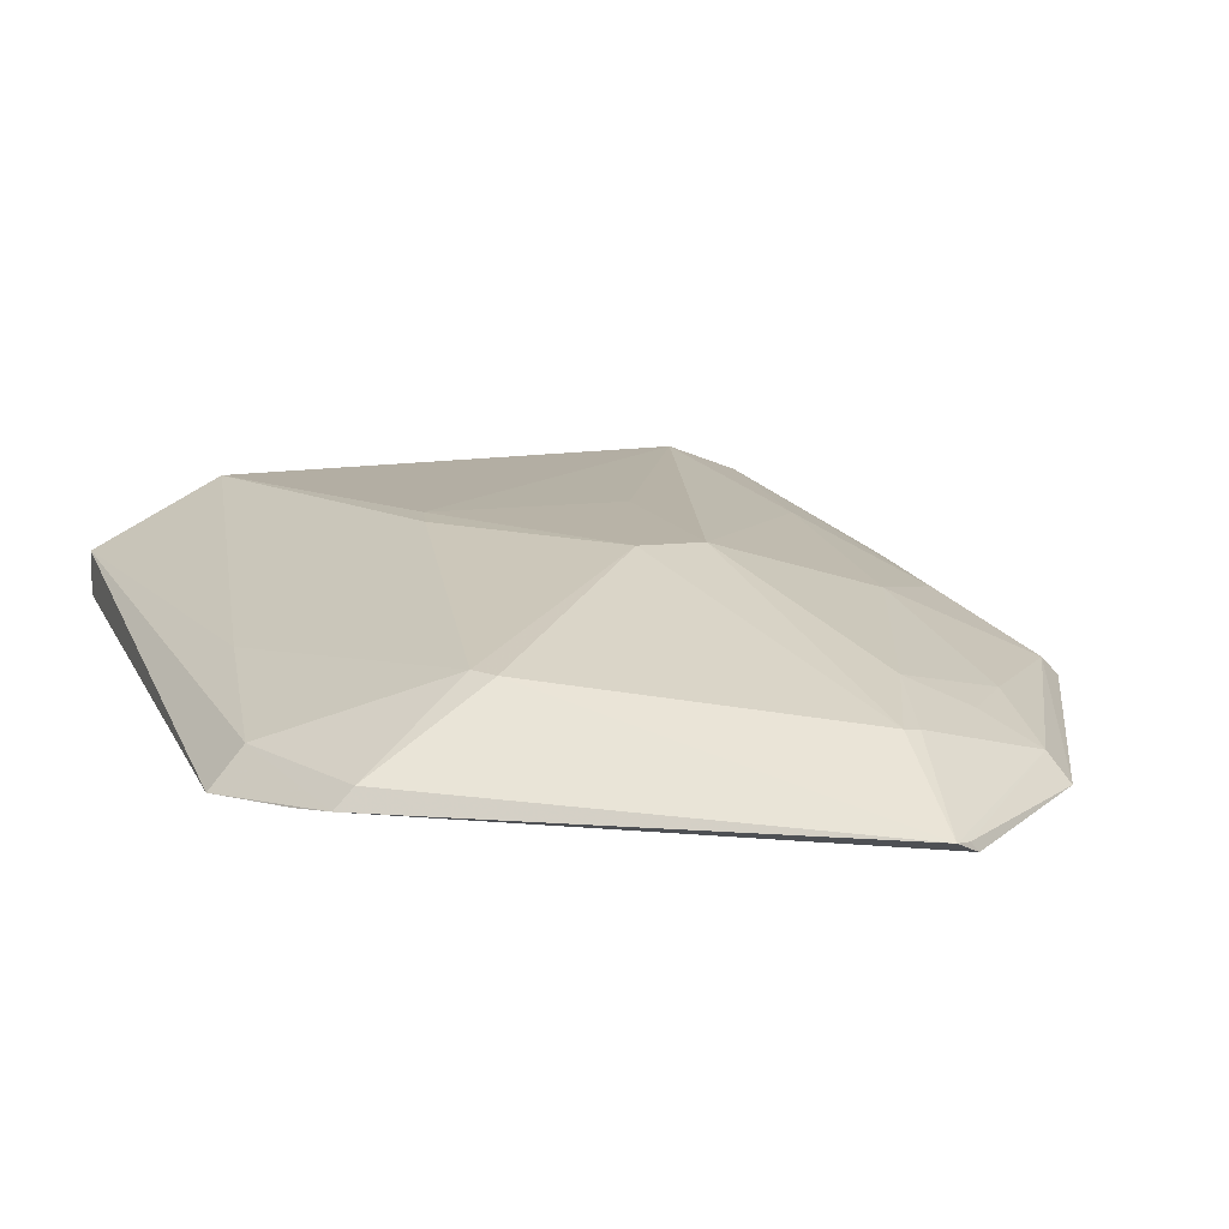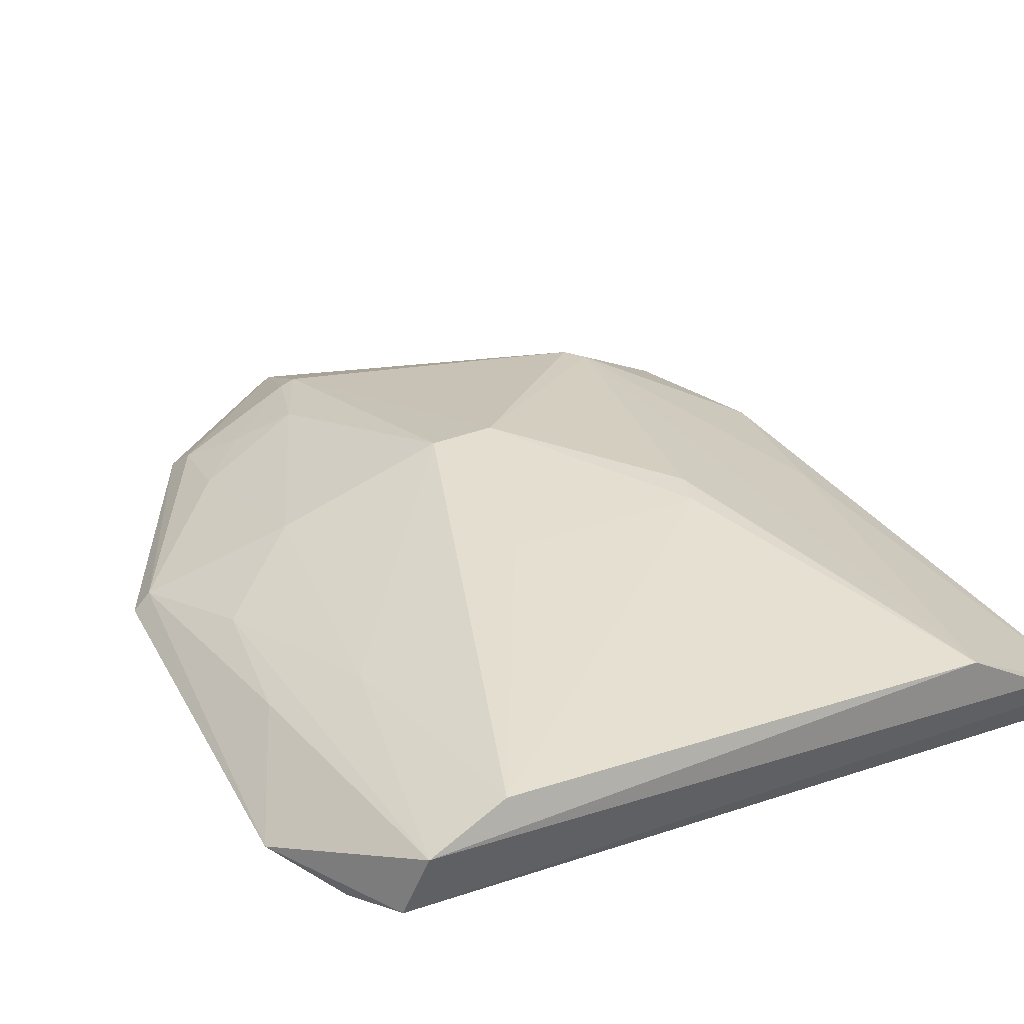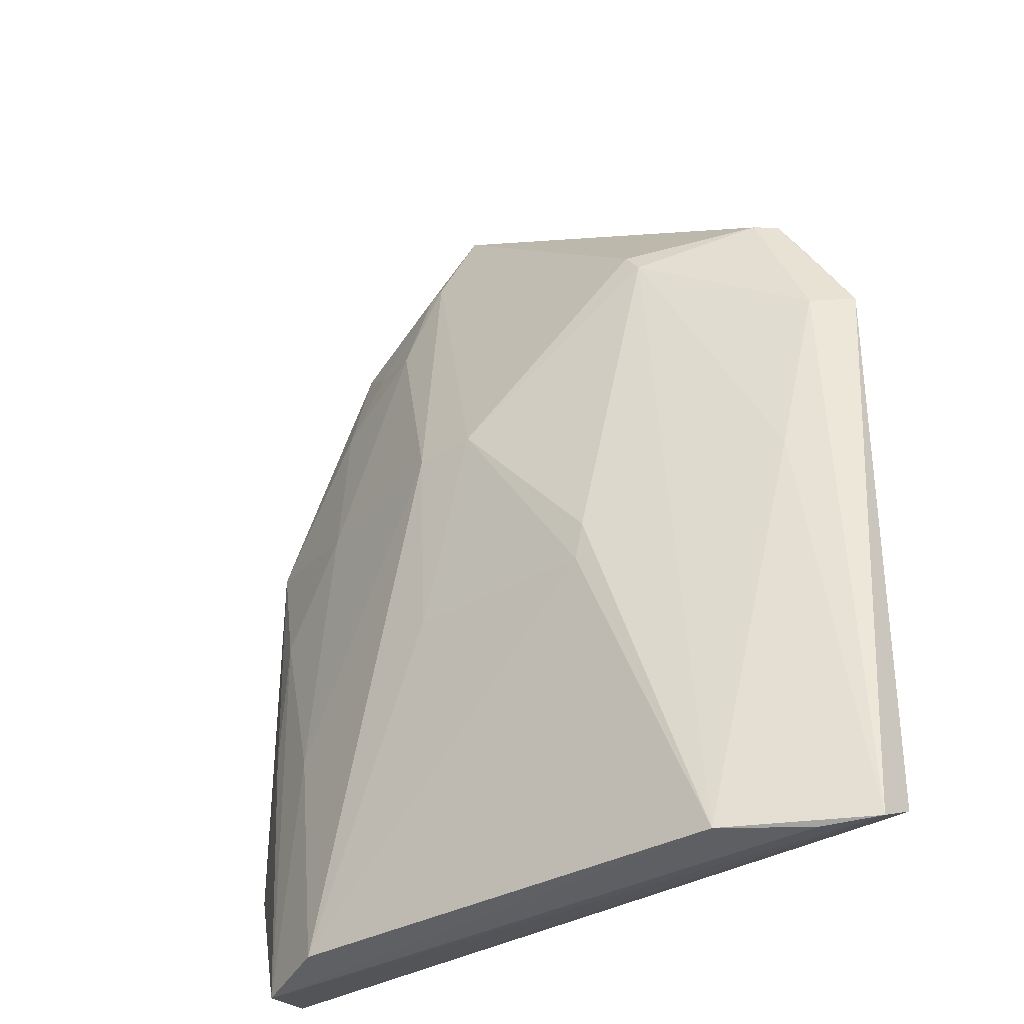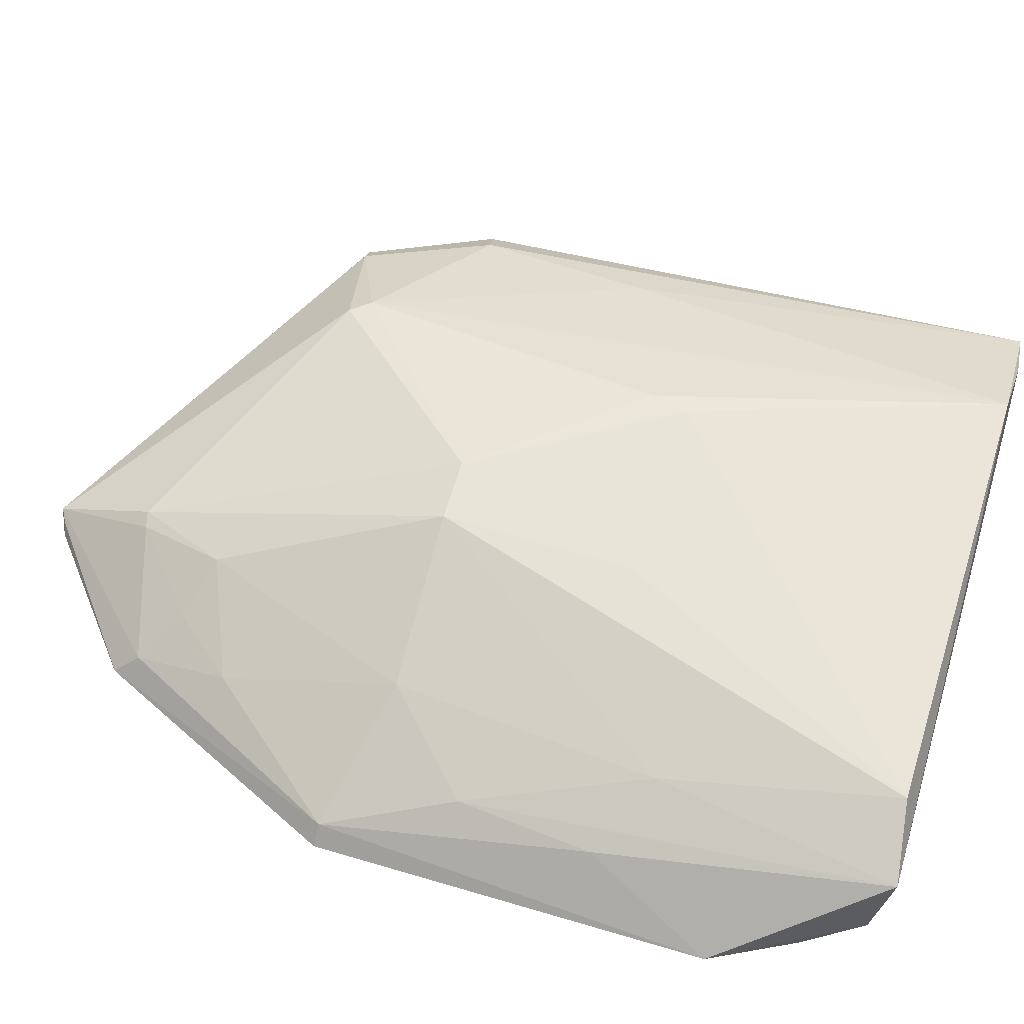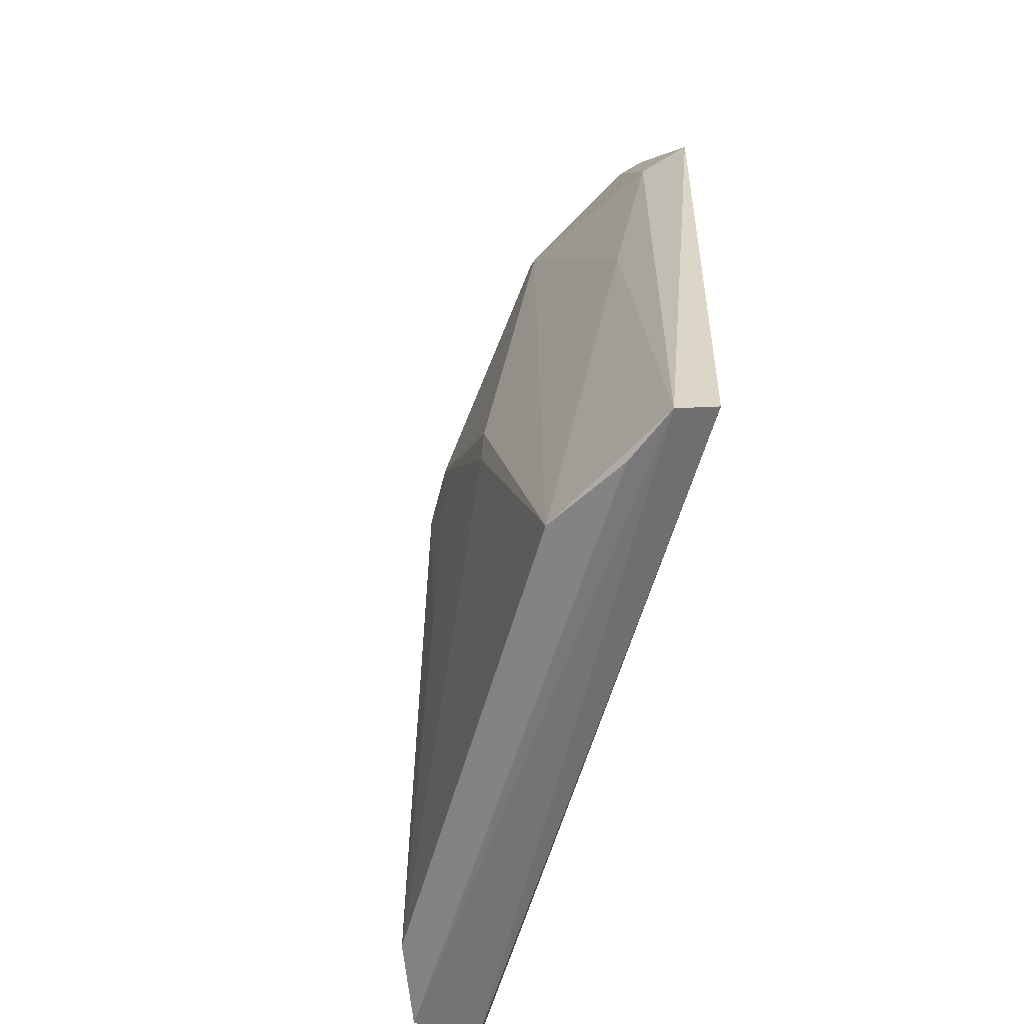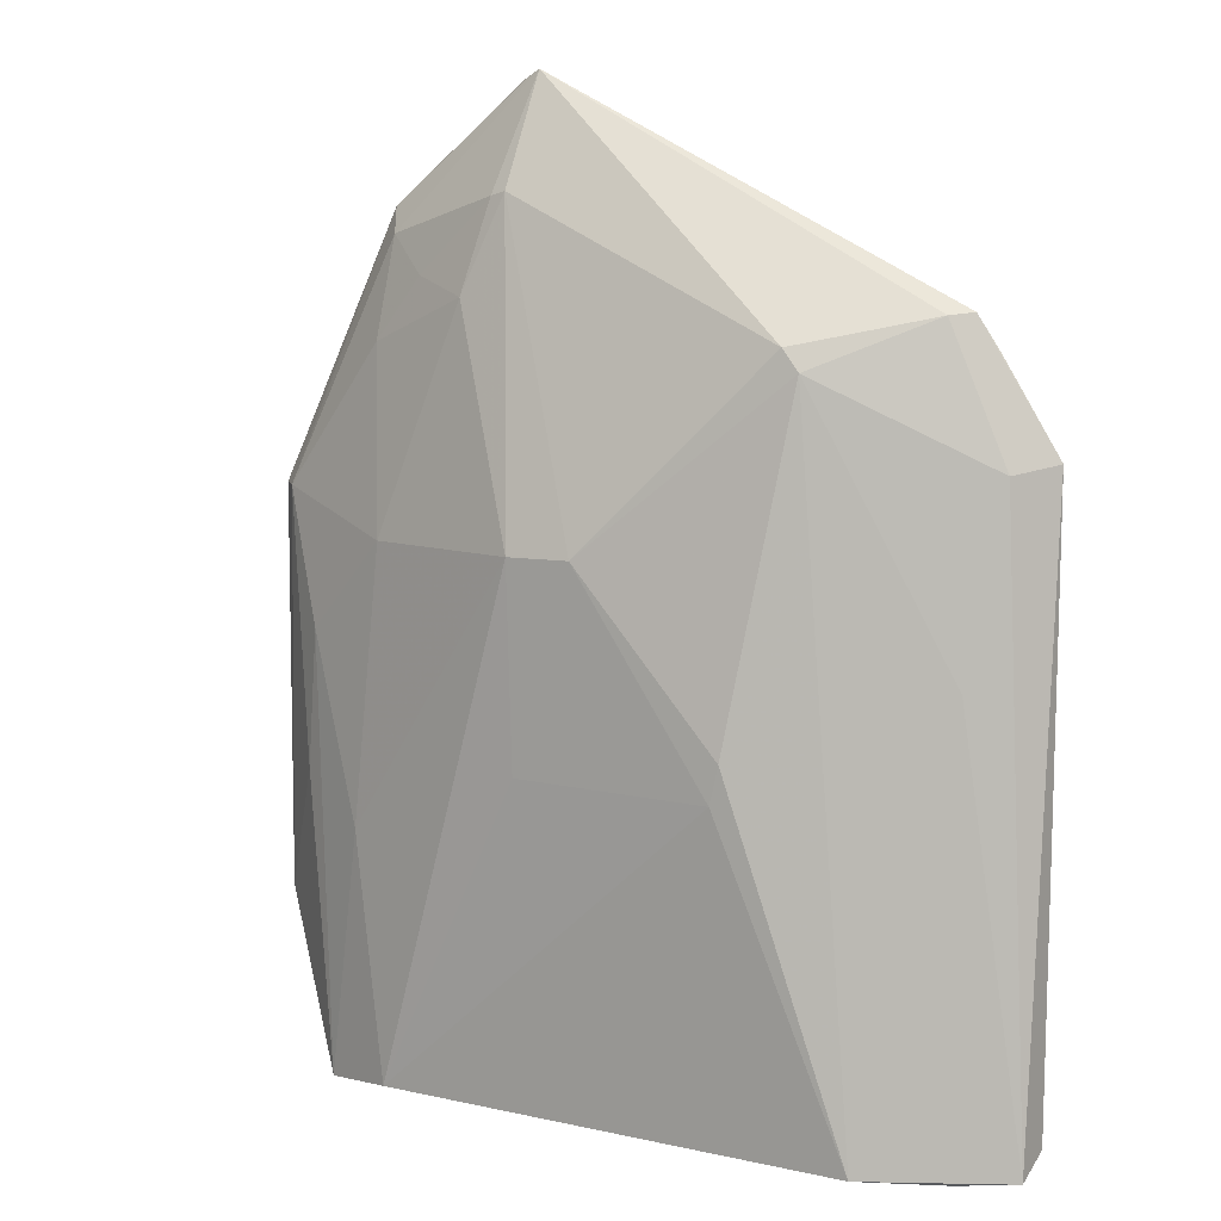
<metadata>
{"format":"obj","ext":"obj","renderer":"f3d","projection":"perspective","resolution":1024,"background":"white","views":[{"elev":15.4,"azim":-18.8,"up":"+Y"},{"elev":33.2,"azim":155.2,"up":"+Y"},{"elev":-35.2,"azim":-142.3,"up":"+Z"},{"elev":59.6,"azim":106.9,"up":"+Y"},{"elev":-60.2,"azim":-106.0,"up":"+Z"},{"elev":9.1,"azim":-152.1,"up":"+Z"}]}
</metadata>
<code>
v 0.009205 0.03564 0.164
v 0.02915 0.03508 0.137
v 0.006547 0.04483 0.1345
v -0.02501 0.03817 0.09788
v -0.02517 0.0346 0.1408
v 0.02259 0.04055 0.0978
v 0.01645 0.03841 0.1511
v 0.01082 0.03475 0.1633
v 0.02603 0.03484 0.103
v -0.01034 0.04181 0.1475
v 0.02457 0.03891 0.1278
v -0.01573 0.04286 0.09801
v 0.009539 0.03945 0.1565
v -0.02009 0.03585 0.1495
v 0.0204 0.0348 0.1554
v -0.02524 0.03538 0.09918
v 0.0292 0.03516 0.1089
v -0.02277 0.03705 0.1402
v 0.02005 0.04132 0.1152
v 0.02798 0.03635 0.1369
v -0.02122 0.0397 0.09764
v 0.01719 0.04281 0.09862
v -0.007764 0.04457 0.123
v 0.0123 0.0404 0.1499
v 0.002065 0.04498 0.1345
v -0.02163 0.03538 0.1469
v -0.01878 0.03711 0.1494
v 0.01024 0.03543 0.1634
v 0.01956 0.03638 0.1537
v 0.02393 0.03593 0.09892
v -0.02082 0.03891 0.1274
v 0.01827 0.04098 0.1343
v 0.02539 0.03864 0.1182
v -0.007156 0.04456 0.1204
v 0.01067 0.03924 0.1562
v -0.01148 0.04185 0.146
v 0.00646 0.0443 0.1206
v 0.02002 0.03802 0.1468
f 9 8 5
f 13 10 1
f 14 8 1
f 15 9 2
f 15 8 9
f 16 9 5
f 16 5 4
f 17 2 9
f 18 4 5
f 18 5 14
f 19 11 6
f 20 2 17
f 20 15 2
f 21 12 6
f 21 6 4
f 21 4 12
f 22 6 12
f 22 19 6
f 22 3 19
f 24 3 13
f 25 13 3
f 25 10 13
f 26 14 5
f 26 5 8
f 26 8 14
f 27 14 1
f 27 1 10
f 27 18 14
f 28 1 8
f 28 8 15
f 29 28 15
f 29 1 28
f 29 15 20
f 30 16 4
f 30 4 6
f 30 9 16
f 30 17 9
f 30 6 17
f 31 12 4
f 31 4 18
f 32 19 3
f 32 11 19
f 32 20 11
f 32 3 24
f 33 20 17
f 33 17 6
f 33 6 11
f 33 11 20
f 34 22 12
f 34 12 23
f 34 23 25
f 35 24 13
f 35 7 24
f 35 29 7
f 35 13 1
f 35 1 29
f 36 25 23
f 36 10 25
f 36 23 12
f 36 12 31
f 36 31 18
f 36 27 10
f 36 18 27
f 37 25 3
f 37 3 22
f 37 34 25
f 37 22 34
f 38 29 20
f 38 7 29
f 38 20 32
f 38 32 24
f 38 24 7

</code>
